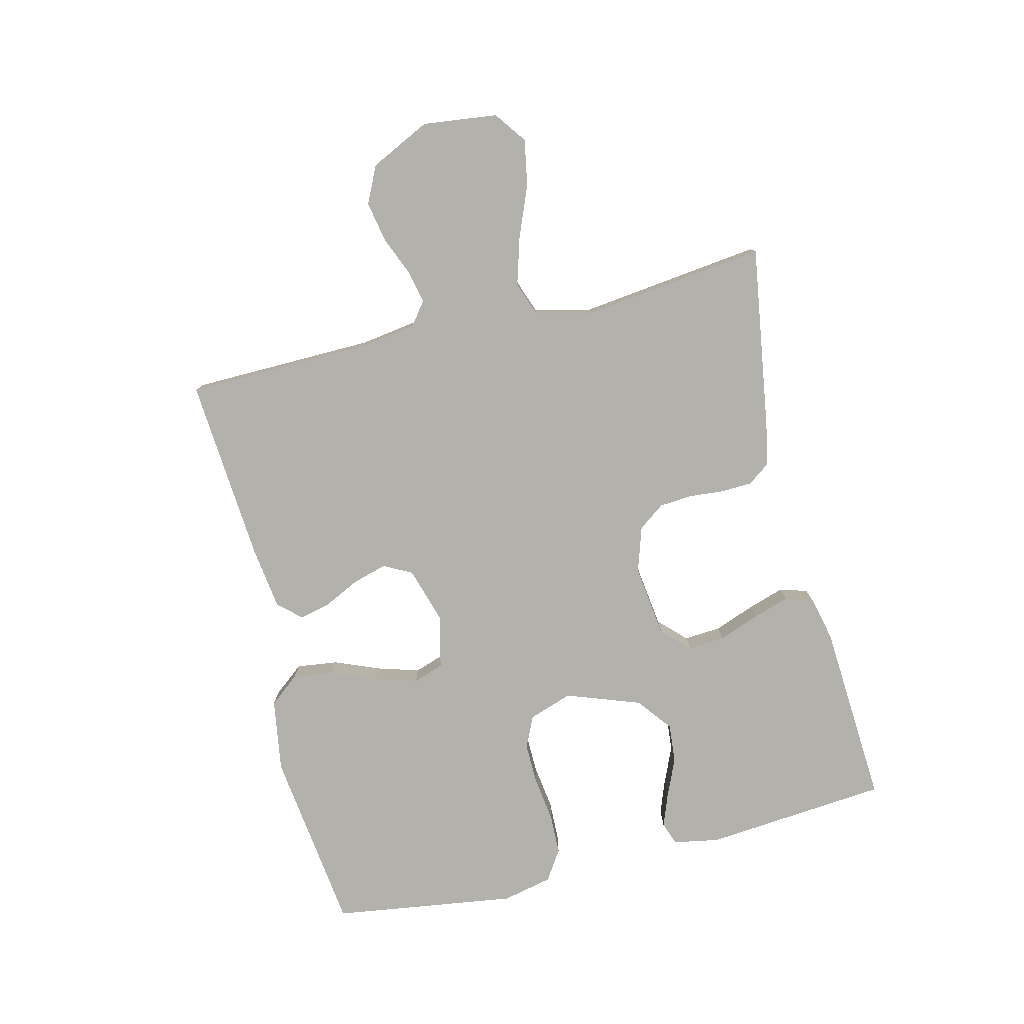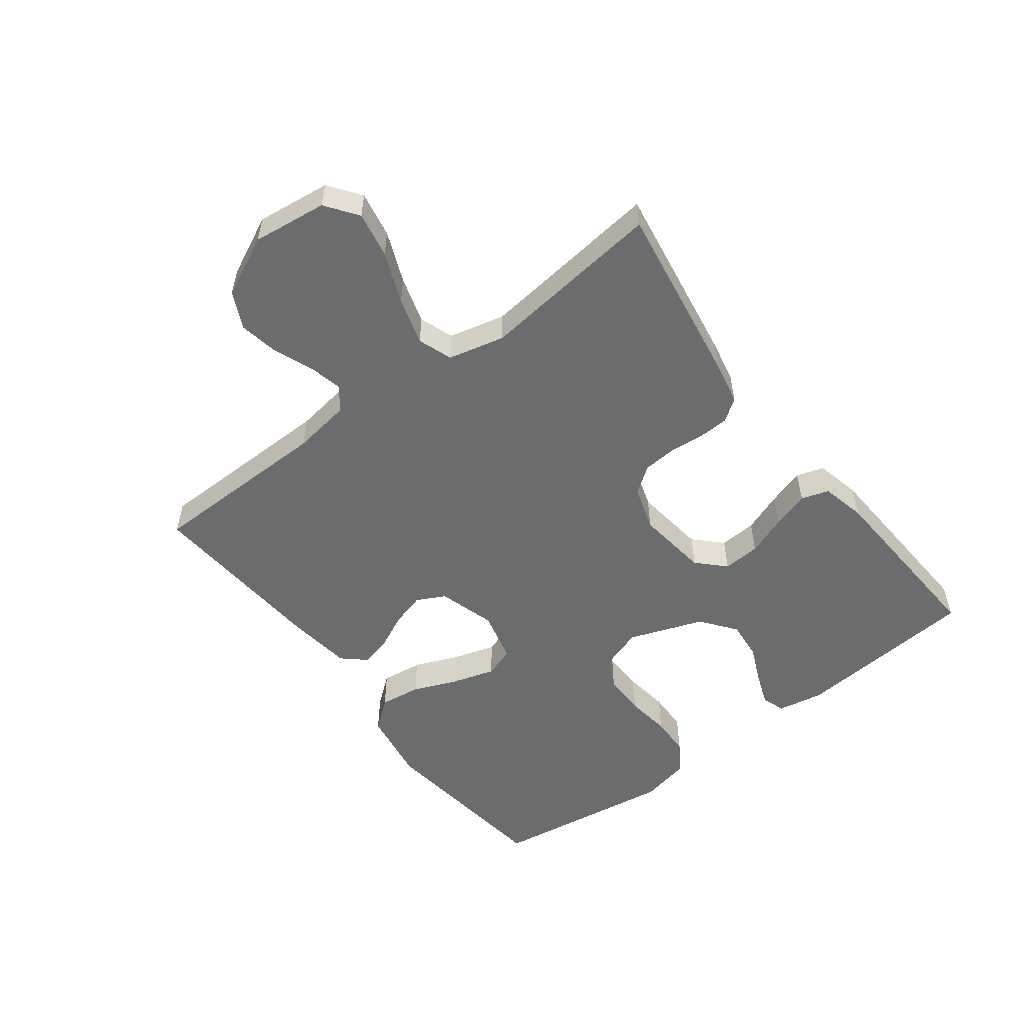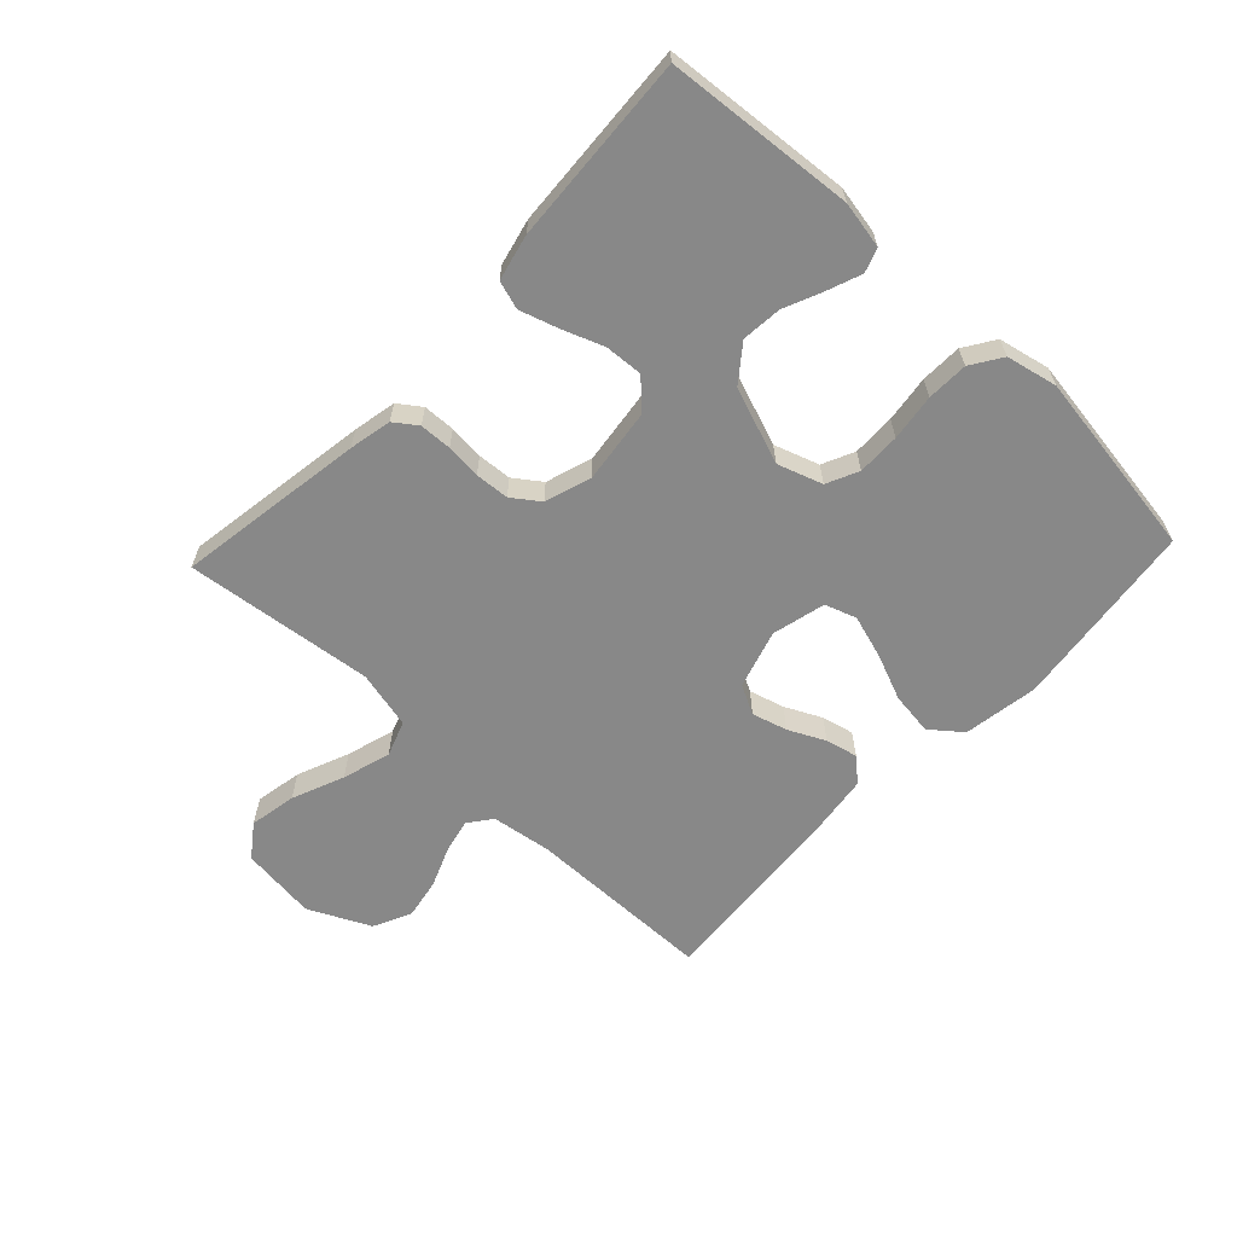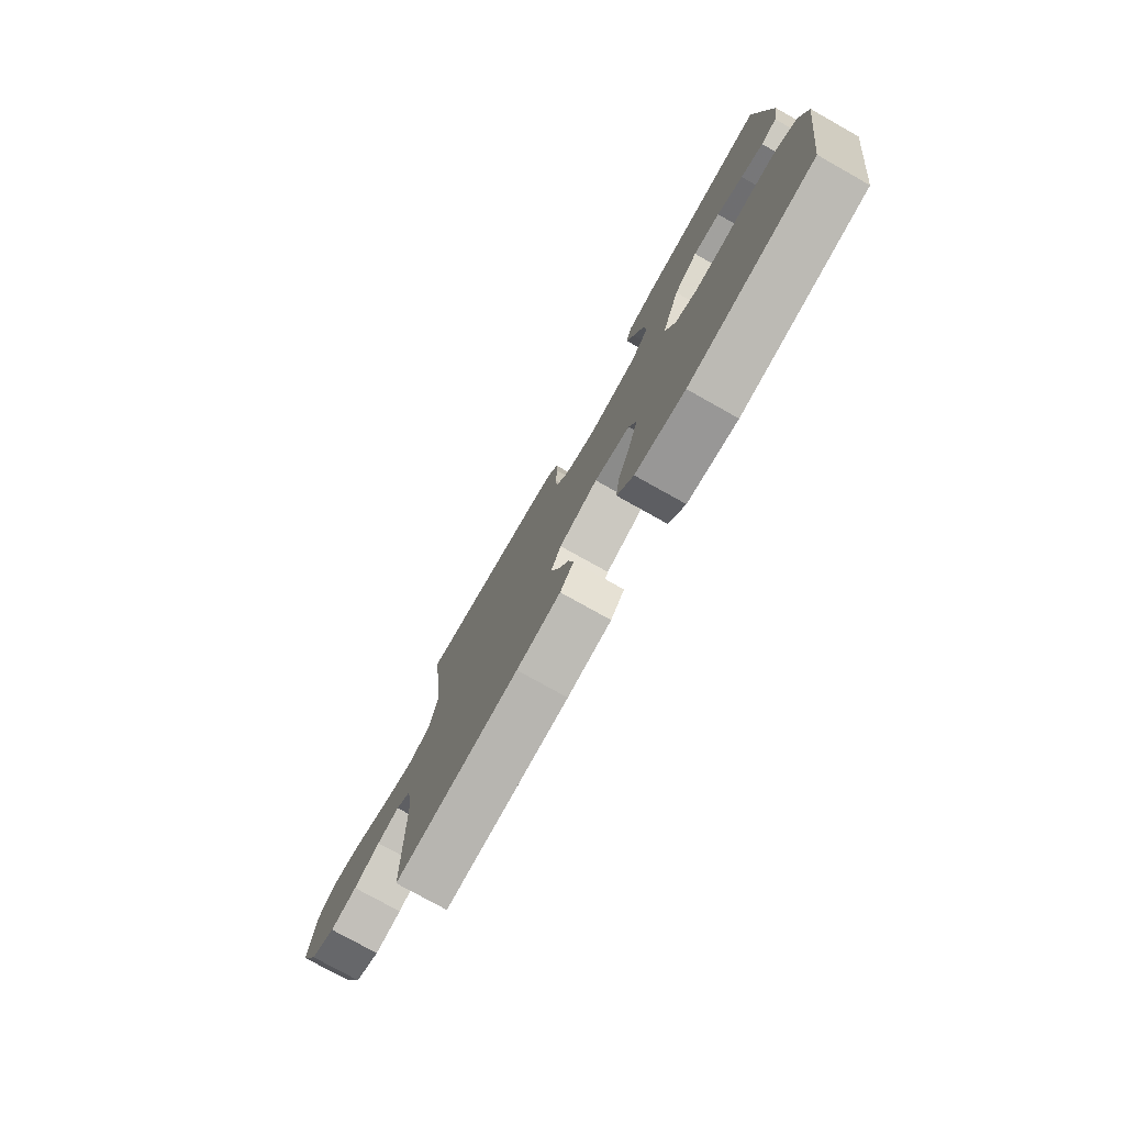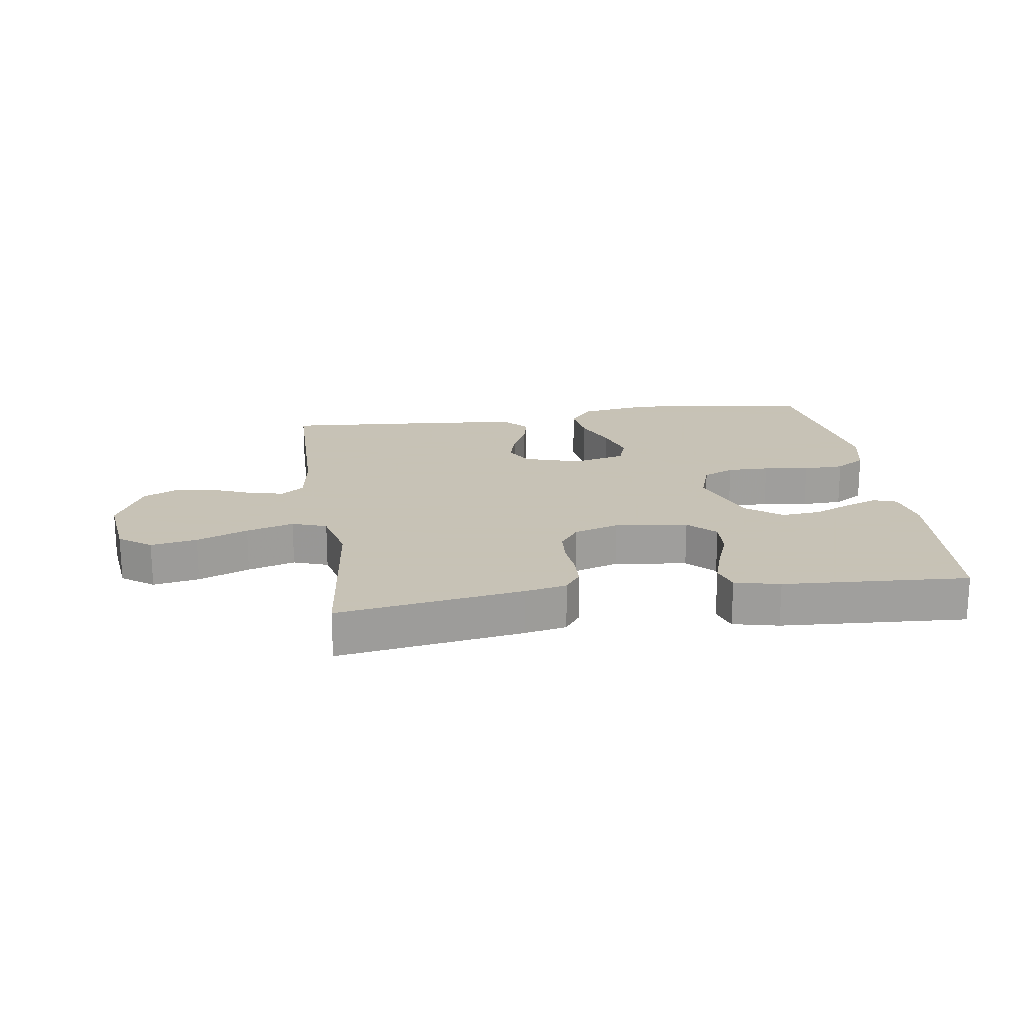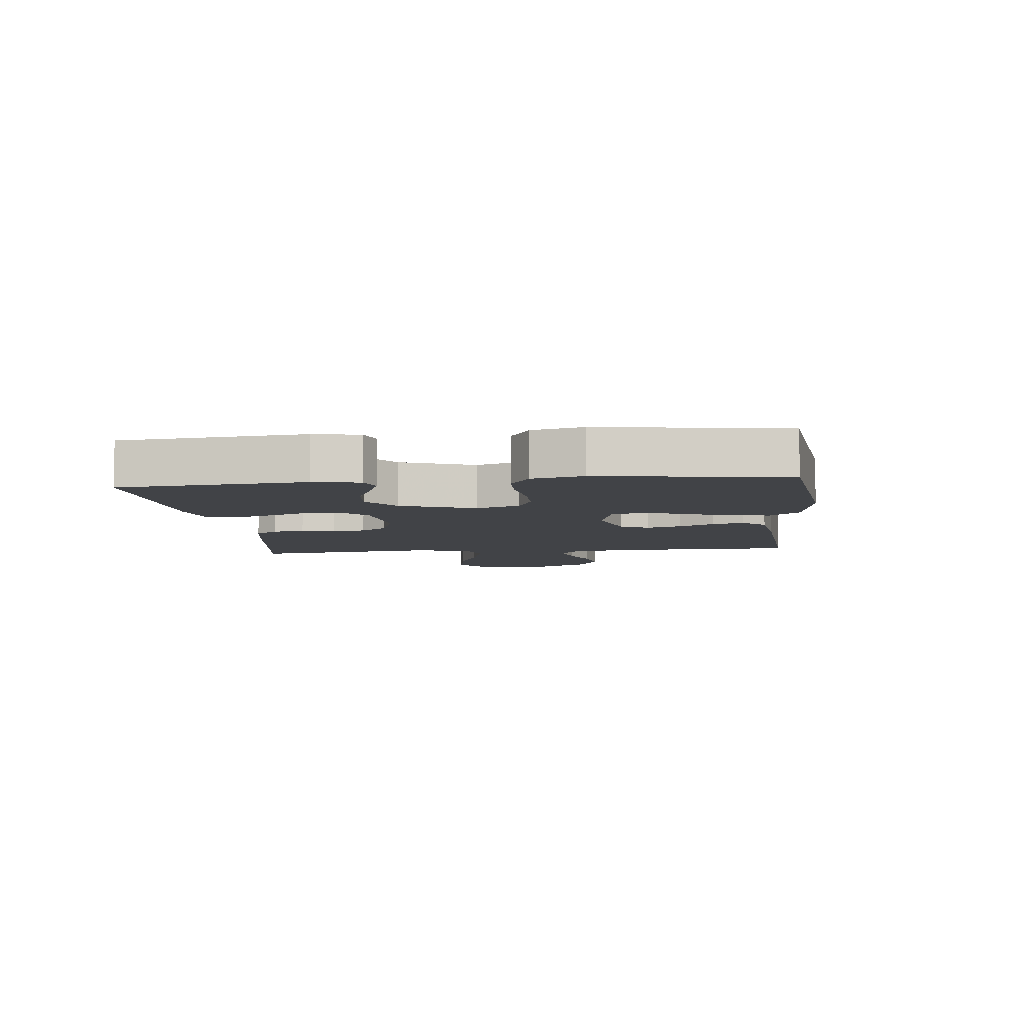
<metadata>
{"format":"obj","ext":"obj","renderer":"f3d","projection":"perspective","resolution":1024,"background":"white","views":[{"elev":-79.1,"azim":-76.1,"up":"+Y"},{"elev":-53.6,"azim":-52.8,"up":"+Y"},{"elev":-62.8,"azim":46.7,"up":"+Y"},{"elev":-77.0,"azim":60.7,"up":"+Z"},{"elev":19.1,"azim":-8.4,"up":"+Y"},{"elev":-6.9,"azim":96.3,"up":"+Y"}]}
</metadata>
<code>
v 0.5 0.07 -0.5
v 0.2 0.07 -0.537
v 0.081 0.07 -0.518
v 0.042 0.07 -0.469
v 0.051 0.07 -0.401
v 0.081 0.07 -0.328
v 0.102 0.07 -0.259
v 0.085 0.07 -0.209
v 0 0.07 -0.188
v -0.093 0.07 -0.216
v -0.117 0.07 -0.262
v -0.101 0.07 -0.318
v -0.073 0.07 -0.376
v -0.061 0.07 -0.427
v -0.094 0.07 -0.464
v -0.2 0.07 -0.478
v -0.5 0.07 -0.5
v -0.504 0.07 -0.2
v -0.518 0.07 -0.105
v -0.555 0.07 -0.077
v -0.609 0.07 -0.089
v -0.673 0.07 -0.115
v -0.738 0.07 -0.127
v -0.798 0.07 -0.098
v -0.845 0.07 0
v -0.83 0.07 0.121
v -0.778 0.07 0.159
v -0.703 0.07 0.145
v -0.62 0.07 0.111
v -0.543 0.07 0.088
v -0.487 0.07 0.108
v -0.465 0.07 0.2
v -0.5 0.07 0.5
v -0.2 0.07 0.453
v -0.132 0.07 0.439
v -0.106 0.07 0.403
v -0.104 0.07 0.352
v -0.109 0.07 0.296
v -0.105 0.07 0.242
v -0.074 0.07 0.199
v 0 0.07 0.175
v 0.118 0.07 0.19
v 0.161 0.07 0.233
v 0.157 0.07 0.294
v 0.132 0.07 0.36
v 0.113 0.07 0.42
v 0.127 0.07 0.465
v 0.2 0.07 0.482
v 0.5 0.07 0.5
v 0.526 0.07 0.2
v 0.512 0.07 0.125
v 0.474 0.07 0.112
v 0.421 0.07 0.132
v 0.359 0.07 0.159
v 0.295 0.07 0.165
v 0.238 0.07 0.121
v 0.194 0.07 0
v 0.218 0.07 -0.071
v 0.269 0.07 -0.095
v 0.337 0.07 -0.094
v 0.411 0.07 -0.084
v 0.477 0.07 -0.086
v 0.526 0.07 -0.118
v 0.544 0.07 -0.2
v 0.5 0 -0.5
v 0.2 0 -0.537
v 0.081 0 -0.518
v 0.042 0 -0.469
v 0.051 0 -0.401
v 0.081 0 -0.328
v 0.102 0 -0.259
v 0.085 0 -0.209
v 0 0 -0.188
v -0.093 0 -0.216
v -0.117 0 -0.262
v -0.101 0 -0.318
v -0.073 0 -0.376
v -0.061 0 -0.427
v -0.094 0 -0.464
v -0.2 0 -0.478
v -0.5 0 -0.5
v -0.504 0 -0.2
v -0.518 0 -0.105
v -0.555 0 -0.077
v -0.609 0 -0.089
v -0.673 0 -0.115
v -0.738 0 -0.127
v -0.798 0 -0.098
v -0.845 0 0
v -0.83 0 0.121
v -0.778 0 0.159
v -0.703 0 0.145
v -0.62 0 0.111
v -0.543 0 0.088
v -0.487 0 0.108
v -0.465 0 0.2
v -0.5 0 0.5
v -0.2 0 0.453
v -0.132 0 0.439
v -0.106 0 0.403
v -0.104 0 0.352
v -0.109 0 0.296
v -0.105 0 0.242
v -0.074 0 0.199
v 0 0 0.175
v 0.118 0 0.19
v 0.161 0 0.233
v 0.157 0 0.294
v 0.132 0 0.36
v 0.113 0 0.42
v 0.127 0 0.465
v 0.2 0 0.482
v 0.5 0 0.5
v 0.526 0 0.2
v 0.512 0 0.125
v 0.474 0 0.112
v 0.421 0 0.132
v 0.359 0 0.159
v 0.295 0 0.165
v 0.238 0 0.121
v 0.194 0 0
v 0.218 0 -0.071
v 0.269 0 -0.095
v 0.337 0 -0.094
v 0.411 0 -0.084
v 0.477 0 -0.086
v 0.526 0 -0.118
v 0.544 0 -0.2
f 4 5 6
f 3 4 6
f 2 3 6
f 1 2 6
f 64 1 6
f 63 64 6
f 62 63 6
f 61 62 6
f 60 61 6
f 59 60 6 7
f 58 59 7 8
f 57 58 8 9
f 56 57 9 10
f 52 53 54
f 51 52 54
f 50 51 54
f 49 50 54
f 48 49 54
f 47 48 54
f 46 47 54
f 45 46 54
f 44 45 54
f 43 44 54 55
f 42 43 55 56
f 36 37 38
f 35 36 38
f 34 35 38
f 33 34 38
f 32 33 38
f 31 32 38 39
f 30 31 39 40
f 27 28 29
f 26 27 29
f 25 26 29
f 24 25 29
f 23 24 29
f 22 23 29
f 21 22 29
f 20 21 29 30
f 30 40 41
f 20 30 41
f 19 20 41
f 16 17 18
f 15 16 18
f 14 15 18
f 13 14 18
f 12 13 18
f 11 12 18 19
f 42 56 10
f 41 42 10
f 19 41 10
f 10 11 19
f 70 69 68
f 70 68 67
f 70 67 66
f 70 66 65
f 70 65 128
f 70 128 127
f 70 127 126
f 70 126 125
f 70 125 124
f 71 70 124 123
f 72 71 123 122
f 73 72 122 121
f 74 73 121 120
f 118 117 116
f 118 116 115
f 118 115 114
f 118 114 113
f 118 113 112
f 118 112 111
f 118 111 110
f 118 110 109
f 118 109 108
f 119 118 108 107
f 120 119 107 106
f 102 101 100
f 102 100 99
f 102 99 98
f 102 98 97
f 102 97 96
f 103 102 96 95
f 104 103 95 94
f 93 92 91
f 93 91 90
f 93 90 89
f 93 89 88
f 93 88 87
f 93 87 86
f 93 86 85
f 94 93 85 84
f 105 104 94
f 105 94 84
f 105 84 83
f 82 81 80
f 82 80 79
f 82 79 78
f 82 78 77
f 82 77 76
f 83 82 76 75
f 74 120 106
f 74 106 105
f 74 105 83
f 83 75 74
f 1 65 66 2
f 2 66 67 3
f 3 67 68 4
f 4 68 69 5
f 5 69 70 6
f 6 70 71 7
f 7 71 72 8
f 8 72 73 9
f 9 73 74 10
f 10 74 75 11
f 11 75 76 12
f 12 76 77 13
f 13 77 78 14
f 14 78 79 15
f 15 79 80 16
f 16 80 81 17
f 17 81 82 18
f 18 82 83 19
f 19 83 84 20
f 20 84 85 21
f 21 85 86 22
f 22 86 87 23
f 23 87 88 24
f 24 88 89 25
f 25 89 90 26
f 26 90 91 27
f 27 91 92 28
f 28 92 93 29
f 29 93 94 30
f 30 94 95 31
f 31 95 96 32
f 32 96 97 33
f 33 97 98 34
f 34 98 99 35
f 35 99 100 36
f 36 100 101 37
f 37 101 102 38
f 38 102 103 39
f 39 103 104 40
f 40 104 105 41
f 41 105 106 42
f 42 106 107 43
f 43 107 108 44
f 44 108 109 45
f 45 109 110 46
f 46 110 111 47
f 47 111 112 48
f 48 112 113 49
f 49 113 114 50
f 50 114 115 51
f 51 115 116 52
f 52 116 117 53
f 53 117 118 54
f 54 118 119 55
f 55 119 120 56
f 56 120 121 57
f 57 121 122 58
f 58 122 123 59
f 59 123 124 60
f 60 124 125 61
f 61 125 126 62
f 62 126 127 63
f 63 127 128 64
f 64 128 65 1

</code>
